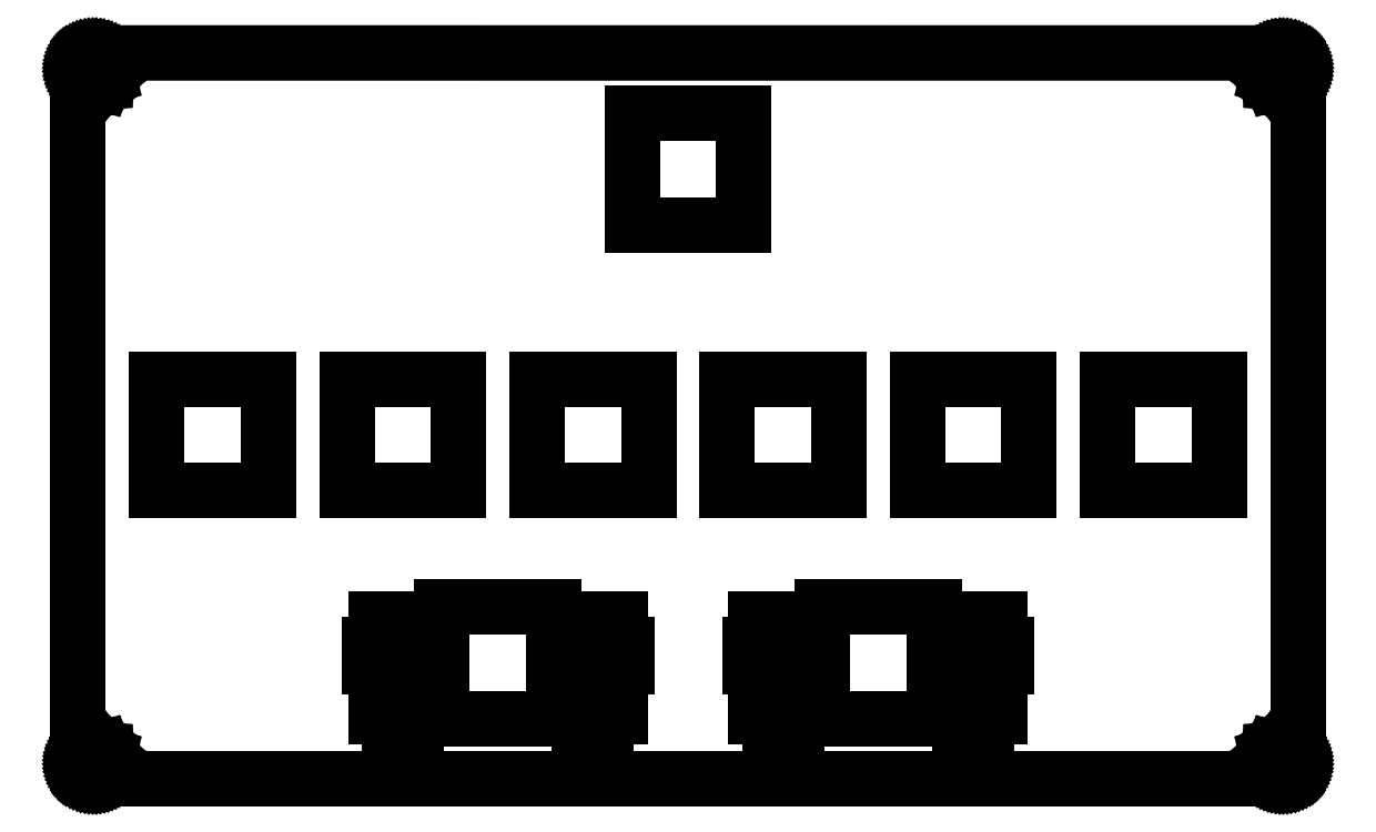
<metadata>
{"format":"dxf","ext":"dxf","renderer":"ezdxf+matplotlib","layout":"modelspace","background":"white","min_lineweight":24,"dpi":150}
</metadata>
<code>
0
SECTION
2
ENTITIES
0
LINE
8
0
10
151
20
91.06
30
0
11
151.1
21
91.06
31
0
0
LINE
8
0
10
151.1
20
91.06
30
0
11
151.3
21
91.04
31
0
0
LINE
8
0
10
151.3
20
91.04
30
0
11
151.4
21
91.01
31
0
0
LINE
8
0
10
151.4
20
91.01
30
0
11
151.6
21
90.96
31
0
0
LINE
8
0
10
151.6
20
90.96
30
0
11
151.7
21
90.91
31
0
0
LINE
8
0
10
151.7
20
90.91
30
0
11
151.9
21
90.84
31
0
0
LINE
8
0
10
151.9
20
90.84
30
0
11
152
21
90.77
31
0
0
LINE
8
0
10
152
20
90.77
30
0
11
152.1
21
90.68
31
0
0
LINE
8
0
10
152.1
20
90.68
30
0
11
152.3
21
90.58
31
0
0
LINE
8
0
10
152.3
20
90.58
30
0
11
152.4
21
90.48
31
0
0
LINE
8
0
10
152.4
20
90.48
30
0
11
152.5
21
90.36
31
0
0
LINE
8
0
10
152.5
20
90.36
30
0
11
152.6
21
90.24
31
0
0
LINE
8
0
10
152.6
20
90.24
30
0
11
152.7
21
90.11
31
0
0
LINE
8
0
10
152.7
20
90.11
30
0
11
152.8
21
89.97
31
0
0
LINE
8
0
10
152.8
20
89.97
30
0
11
152.8
21
89.83
31
0
0
LINE
8
0
10
152.8
20
89.83
30
0
11
152.9
21
89.68
31
0
0
LINE
8
0
10
152.9
20
89.68
30
0
11
152.9
21
89.53
31
0
0
LINE
8
0
10
152.9
20
89.53
30
0
11
152.9
21
89.37
31
0
0
LINE
8
0
10
152.9
20
89.37
30
0
11
153
21
89.22
31
0
0
LINE
8
0
10
153
20
89.22
30
0
11
153
21
89.06
31
0
0
LINE
8
0
10
153
20
89.06
30
0
11
153
21
2.099
31
0
0
LINE
8
0
10
153
20
2.099
30
0
11
153
21
1.942
31
0
0
LINE
8
0
10
153
20
1.942
30
0
11
152.9
21
1.785
31
0
0
LINE
8
0
10
152.9
20
1.785
30
0
11
152.9
21
1.632
31
0
0
LINE
8
0
10
152.9
20
1.632
30
0
11
152.9
21
1.48
31
0
0
LINE
8
0
10
152.9
20
1.48
30
0
11
152.8
21
1.333
31
0
0
LINE
8
0
10
152.8
20
1.333
30
0
11
152.8
21
1.191
31
0
0
LINE
8
0
10
152.8
20
1.191
30
0
11
152.7
21
1.053
31
0
0
LINE
8
0
10
152.7
20
1.053
30
0
11
152.6
21
0.9219
31
0
0
LINE
8
0
10
152.6
20
0.9219
30
0
11
152.5
21
0.7993
31
0
0
LINE
8
0
10
152.5
20
0.7993
30
0
11
152.4
21
0.6835
31
0
0
LINE
8
0
10
152.4
20
0.6835
30
0
11
152.3
21
0.5774
31
0
0
LINE
8
0
10
152.3
20
0.5774
30
0
11
152.1
21
0.4796
31
0
0
LINE
8
0
10
152.1
20
0.4796
30
0
11
152
21
0.3927
31
0
0
LINE
8
0
10
152
20
0.3927
30
0
11
151.9
21
0.3156
31
0
0
LINE
8
0
10
151.9
20
0.3156
30
0
11
151.7
21
0.2494
31
0
0
LINE
8
0
10
151.7
20
0.2494
30
0
11
151.6
21
0.1957
31
0
0
LINE
8
0
10
151.6
20
0.1957
30
0
11
151.4
21
0.153
31
0
0
LINE
8
0
10
151.4
20
0.153
30
0
11
151.3
21
0.1226
31
0
0
LINE
8
0
10
151.3
20
0.1226
30
0
11
151.1
21
0.1047
31
0
0
LINE
8
0
10
151.1
20
0.1047
30
0
11
151
21
0.09784
31
0
0
LINE
8
0
10
151
20
0.09784
30
0
11
2.095
21
0.09784
31
0
0
LINE
8
0
10
2.095
20
0.09784
30
0
11
1.938
21
0.1047
31
0
0
LINE
8
0
10
1.938
20
0.1047
30
0
11
1.782
21
0.1226
31
0
0
LINE
8
0
10
1.782
20
0.1226
30
0
11
1.627
21
0.153
31
0
0
LINE
8
0
10
1.627
20
0.153
30
0
11
1.476
21
0.1957
31
0
0
LINE
8
0
10
1.476
20
0.1957
30
0
11
1.328
21
0.2494
31
0
0
LINE
8
0
10
1.328
20
0.2494
30
0
11
1.186
21
0.3156
31
0
0
LINE
8
0
10
1.186
20
0.3156
30
0
11
1.05
21
0.3927
31
0
0
LINE
8
0
10
1.05
20
0.3927
30
0
11
0.9192
21
0.4796
31
0
0
LINE
8
0
10
0.9192
20
0.4796
30
0
11
0.7951
21
0.5774
31
0
0
LINE
8
0
10
0.7951
20
0.5774
30
0
11
0.6794
21
0.6835
31
0
0
LINE
8
0
10
0.6794
20
0.6835
30
0
11
0.5733
21
0.7993
31
0
0
LINE
8
0
10
0.5733
20
0.7993
30
0
11
0.4754
21
0.9219
31
0
0
LINE
8
0
10
0.4754
20
0.9219
30
0
11
0.3886
21
1.053
31
0
0
LINE
8
0
10
0.3886
20
1.053
30
0
11
0.3114
21
1.191
31
0
0
LINE
8
0
10
0.3114
20
1.191
30
0
11
0.2467
21
1.333
31
0
0
LINE
8
0
10
0.2467
20
1.333
30
0
11
0.1915
21
1.48
31
0
0
LINE
8
0
10
0.1915
20
1.48
30
0
11
0.1502
21
1.632
31
0
0
LINE
8
0
10
0.1502
20
1.632
30
0
11
0.1185
21
1.785
31
0
0
LINE
8
0
10
0.1185
20
1.785
30
0
11
0.1006
21
1.942
31
0
0
LINE
8
0
10
0.1006
20
1.942
30
0
11
0.09371
21
2.099
31
0
0
LINE
8
0
10
0.09371
20
2.099
30
0
11
0.09508
21
89.06
31
0
0
LINE
8
0
10
0.09508
20
89.06
30
0
11
0.1006
21
89.22
31
0
0
LINE
8
0
10
0.1006
20
89.22
30
0
11
0.1185
21
89.37
31
0
0
LINE
8
0
10
0.1185
20
89.37
30
0
11
0.1502
21
89.53
31
0
0
LINE
8
0
10
0.1502
20
89.53
30
0
11
0.1915
21
89.68
31
0
0
LINE
8
0
10
0.1915
20
89.68
30
0
11
0.2467
21
89.83
31
0
0
LINE
8
0
10
0.2467
20
89.83
30
0
11
0.3114
21
89.97
31
0
0
LINE
8
0
10
0.3114
20
89.97
30
0
11
0.3886
21
90.11
31
0
0
LINE
8
0
10
0.3886
20
90.11
30
0
11
0.4754
21
90.24
31
0
0
LINE
8
0
10
0.4754
20
90.24
30
0
11
0.5733
21
90.36
31
0
0
LINE
8
0
10
0.5733
20
90.36
30
0
11
0.6794
21
90.48
31
0
0
LINE
8
0
10
0.6794
20
90.48
30
0
11
0.7951
21
90.58
31
0
0
LINE
8
0
10
0.7951
20
90.58
30
0
11
0.9192
21
90.68
31
0
0
LINE
8
0
10
0.9192
20
90.68
30
0
11
1.05
21
90.77
31
0
0
LINE
8
0
10
1.05
20
90.77
30
0
11
1.186
21
90.84
31
0
0
LINE
8
0
10
1.186
20
90.84
30
0
11
1.328
21
90.91
31
0
0
LINE
8
0
10
1.328
20
90.91
30
0
11
1.476
21
90.96
31
0
0
LINE
8
0
10
1.476
20
90.96
30
0
11
1.627
21
91.01
31
0
0
LINE
8
0
10
1.627
20
91.01
30
0
11
1.782
21
91.04
31
0
0
LINE
8
0
10
1.782
20
91.04
30
0
11
1.938
21
91.06
31
0
0
LINE
8
0
10
1.938
20
91.06
30
0
11
2.095
21
91.06
31
0
0
LINE
8
0
10
2.095
20
91.06
30
0
11
151
21
91.06
31
0
0
LINE
8
0
10
150
20
4.025
30
0
11
149.6
21
3.812
31
0
0
LINE
8
0
10
149.6
20
3.812
30
0
11
149.3
21
3.48
31
0
0
LINE
8
0
10
149.3
20
3.48
30
0
11
149
21
3.062
31
0
0
LINE
8
0
10
149
20
3.062
30
0
11
149
21
2.598
31
0
0
LINE
8
0
10
149
20
2.598
30
0
11
149
21
2.135
31
0
0
LINE
8
0
10
149
20
2.135
30
0
11
149.3
21
1.716
31
0
0
LINE
8
0
10
149.3
20
1.716
30
0
11
149.6
21
1.384
31
0
0
LINE
8
0
10
149.6
20
1.384
30
0
11
150
21
1.171
31
0
0
LINE
8
0
10
150
20
1.171
30
0
11
150.5
21
1.098
31
0
0
LINE
8
0
10
150.5
20
1.098
30
0
11
150.9
21
1.171
31
0
0
LINE
8
0
10
150.9
20
1.171
30
0
11
151.4
21
1.384
31
0
0
LINE
8
0
10
151.4
20
1.384
30
0
11
151.7
21
1.716
31
0
0
LINE
8
0
10
151.7
20
1.716
30
0
11
151.9
21
2.135
31
0
0
LINE
8
0
10
151.9
20
2.135
30
0
11
152
21
2.598
31
0
0
LINE
8
0
10
152
20
2.598
30
0
11
151.9
21
3.062
31
0
0
LINE
8
0
10
151.9
20
3.062
30
0
11
151.7
21
3.48
31
0
0
LINE
8
0
10
151.7
20
3.48
30
0
11
151.4
21
3.812
31
0
0
LINE
8
0
10
151.4
20
3.812
30
0
11
150.9
21
4.025
31
0
0
LINE
8
0
10
150.9
20
4.025
30
0
11
150.5
21
4.098
31
0
0
LINE
8
0
10
150.5
20
4.098
30
0
11
150
21
4.025
31
0
0
LINE
8
0
10
2.13
20
4.025
30
0
11
1.713
21
3.812
31
0
0
LINE
8
0
10
1.713
20
3.812
30
0
11
1.381
21
3.48
31
0
0
LINE
8
0
10
1.381
20
3.48
30
0
11
1.167
21
3.062
31
0
0
LINE
8
0
10
1.167
20
3.062
30
0
11
1.094
21
2.598
31
0
0
LINE
8
0
10
1.094
20
2.598
30
0
11
1.167
21
2.135
31
0
0
LINE
8
0
10
1.167
20
2.135
30
0
11
1.381
21
1.716
31
0
0
LINE
8
0
10
1.381
20
1.716
30
0
11
1.713
21
1.384
31
0
0
LINE
8
0
10
1.713
20
1.384
30
0
11
2.13
21
1.171
31
0
0
LINE
8
0
10
2.13
20
1.171
30
0
11
2.595
21
1.098
31
0
0
LINE
8
0
10
2.595
20
1.098
30
0
11
3.058
21
1.171
31
0
0
LINE
8
0
10
3.058
20
1.171
30
0
11
3.475
21
1.384
31
0
0
LINE
8
0
10
3.475
20
1.384
30
0
11
3.808
21
1.716
31
0
0
LINE
8
0
10
3.808
20
1.716
30
0
11
4.021
21
2.135
31
0
0
LINE
8
0
10
4.021
20
2.135
30
0
11
4.094
21
2.598
31
0
0
LINE
8
0
10
4.094
20
2.598
30
0
11
4.021
21
3.062
31
0
0
LINE
8
0
10
4.021
20
3.062
30
0
11
3.808
21
3.48
31
0
0
LINE
8
0
10
3.808
20
3.48
30
0
11
3.475
21
3.812
31
0
0
LINE
8
0
10
3.475
20
3.812
30
0
11
3.058
21
4.025
31
0
0
LINE
8
0
10
3.058
20
4.025
30
0
11
2.595
21
4.098
31
0
0
LINE
8
0
10
2.595
20
4.098
30
0
11
2.13
21
4.025
31
0
0
LINE
8
0
10
45.72
20
21.62
30
0
11
45.72
21
16.92
31
0
0
LINE
8
0
10
45.72
20
16.92
30
0
11
44.19
21
16.92
31
0
0
LINE
8
0
10
44.19
20
16.92
30
0
11
44.19
21
20.15
31
0
0
LINE
8
0
10
44.19
20
20.15
30
0
11
37.45
21
20.15
31
0
0
LINE
8
0
10
37.45
20
20.15
30
0
11
37.45
21
16.92
31
0
0
LINE
8
0
10
37.45
20
16.92
30
0
11
36.62
21
16.92
31
0
0
LINE
8
0
10
36.62
20
16.92
30
0
11
36.62
21
14.12
31
0
0
LINE
8
0
10
36.62
20
14.12
30
0
11
37.45
21
14.12
31
0
0
LINE
8
0
10
37.45
20
14.12
30
0
11
37.45
21
7.853
31
0
0
LINE
8
0
10
37.45
20
7.853
30
0
11
39.17
21
7.853
31
0
0
LINE
8
0
10
39.17
20
7.853
30
0
11
39.17
21
6.655
31
0
0
LINE
8
0
10
39.17
20
6.655
30
0
11
42.47
21
6.655
31
0
0
LINE
8
0
10
42.47
20
6.655
30
0
11
42.47
21
7.853
31
0
0
LINE
8
0
10
42.47
20
7.853
30
0
11
44.19
21
7.853
31
0
0
LINE
8
0
10
44.19
20
7.853
30
0
11
44.19
21
12.32
31
0
0
LINE
8
0
10
44.19
20
12.32
30
0
11
45.72
21
12.32
31
0
0
LINE
8
0
10
45.72
20
12.32
30
0
11
45.72
21
7.625
31
0
0
LINE
8
0
10
45.72
20
7.625
30
0
11
59.72
21
7.625
31
0
0
LINE
8
0
10
59.72
20
7.625
30
0
11
59.72
21
12.32
31
0
0
LINE
8
0
10
59.72
20
12.32
30
0
11
61.24
21
12.32
31
0
0
LINE
8
0
10
61.24
20
12.32
30
0
11
61.24
21
7.853
31
0
0
LINE
8
0
10
61.24
20
7.853
30
0
11
62.97
21
7.853
31
0
0
LINE
8
0
10
62.97
20
7.853
30
0
11
62.97
21
6.655
31
0
0
LINE
8
0
10
62.97
20
6.655
30
0
11
66.27
21
6.655
31
0
0
LINE
8
0
10
66.27
20
6.655
30
0
11
66.27
21
7.853
31
0
0
LINE
8
0
10
66.27
20
7.853
30
0
11
68
21
7.853
31
0
0
LINE
8
0
10
68
20
7.853
30
0
11
68
21
14.12
31
0
0
LINE
8
0
10
68
20
14.12
30
0
11
68.82
21
14.12
31
0
0
LINE
8
0
10
68.82
20
14.12
30
0
11
68.82
21
16.92
31
0
0
LINE
8
0
10
68.82
20
16.92
30
0
11
68
21
16.92
31
0
0
LINE
8
0
10
68
20
16.92
30
0
11
68
21
20.15
31
0
0
LINE
8
0
10
68
20
20.15
30
0
11
61.24
21
20.15
31
0
0
LINE
8
0
10
61.24
20
20.15
30
0
11
61.24
21
16.92
31
0
0
LINE
8
0
10
61.24
20
16.92
30
0
11
59.72
21
16.92
31
0
0
LINE
8
0
10
59.72
20
16.92
30
0
11
59.72
21
21.62
31
0
0
LINE
8
0
10
59.72
20
21.62
30
0
11
45.72
21
21.62
31
0
0
LINE
8
0
10
93.34
20
21.62
30
0
11
93.34
21
16.92
31
0
0
LINE
8
0
10
93.34
20
16.92
30
0
11
91.82
21
16.92
31
0
0
LINE
8
0
10
91.82
20
16.92
30
0
11
91.82
21
20.15
31
0
0
LINE
8
0
10
91.82
20
20.15
30
0
11
85.07
21
20.15
31
0
0
LINE
8
0
10
85.07
20
20.15
30
0
11
85.07
21
16.92
31
0
0
LINE
8
0
10
85.07
20
16.92
30
0
11
84.25
21
16.92
31
0
0
LINE
8
0
10
84.25
20
16.92
30
0
11
84.25
21
14.12
31
0
0
LINE
8
0
10
84.25
20
14.12
30
0
11
85.07
21
14.12
31
0
0
LINE
8
0
10
85.07
20
14.12
30
0
11
85.07
21
7.853
31
0
0
LINE
8
0
10
85.07
20
7.853
30
0
11
86.79
21
7.853
31
0
0
LINE
8
0
10
86.79
20
7.853
30
0
11
86.79
21
6.655
31
0
0
LINE
8
0
10
86.79
20
6.655
30
0
11
90.09
21
6.655
31
0
0
LINE
8
0
10
90.09
20
6.655
30
0
11
90.09
21
7.853
31
0
0
LINE
8
0
10
90.09
20
7.853
30
0
11
91.82
21
7.853
31
0
0
LINE
8
0
10
91.82
20
7.853
30
0
11
91.82
21
12.32
31
0
0
LINE
8
0
10
91.82
20
12.32
30
0
11
93.34
21
12.32
31
0
0
LINE
8
0
10
93.34
20
12.32
30
0
11
93.34
21
7.625
31
0
0
LINE
8
0
10
93.34
20
7.625
30
0
11
107.3
21
7.625
31
0
0
LINE
8
0
10
107.3
20
7.625
30
0
11
107.3
21
12.32
31
0
0
LINE
8
0
10
107.3
20
12.32
30
0
11
108.9
21
12.32
31
0
0
LINE
8
0
10
108.9
20
12.32
30
0
11
108.9
21
7.853
31
0
0
LINE
8
0
10
108.9
20
7.853
30
0
11
110.6
21
7.853
31
0
0
LINE
8
0
10
110.6
20
7.853
30
0
11
110.6
21
6.655
31
0
0
LINE
8
0
10
110.6
20
6.655
30
0
11
113.9
21
6.655
31
0
0
LINE
8
0
10
113.9
20
6.655
30
0
11
113.9
21
7.853
31
0
0
LINE
8
0
10
113.9
20
7.853
30
0
11
115.6
21
7.853
31
0
0
LINE
8
0
10
115.6
20
7.853
30
0
11
115.6
21
14.12
31
0
0
LINE
8
0
10
115.6
20
14.12
30
0
11
116.4
21
14.12
31
0
0
LINE
8
0
10
116.4
20
14.12
30
0
11
116.4
21
16.92
31
0
0
LINE
8
0
10
116.4
20
16.92
30
0
11
115.6
21
16.92
31
0
0
LINE
8
0
10
115.6
20
16.92
30
0
11
115.6
21
20.15
31
0
0
LINE
8
0
10
115.6
20
20.15
30
0
11
108.9
21
20.15
31
0
0
LINE
8
0
10
108.9
20
20.15
30
0
11
108.9
21
16.92
31
0
0
LINE
8
0
10
108.9
20
16.92
30
0
11
107.3
21
16.92
31
0
0
LINE
8
0
10
107.3
20
16.92
30
0
11
107.3
21
21.62
31
0
0
LINE
8
0
10
107.3
20
21.62
30
0
11
93.34
21
21.62
31
0
0
LINE
8
0
10
10
20
50.2
30
0
11
24
21
50.2
31
0
0
LINE
8
0
10
24
20
50.2
30
0
11
24
21
36.2
31
0
0
LINE
8
0
10
24
20
36.2
30
0
11
10
21
36.2
31
0
0
LINE
8
0
10
10
20
36.2
30
0
11
10
21
50.2
31
0
0
LINE
8
0
10
33.81
20
50.2
30
0
11
47.81
21
50.2
31
0
0
LINE
8
0
10
47.81
20
50.2
30
0
11
47.81
21
36.2
31
0
0
LINE
8
0
10
47.81
20
36.2
30
0
11
33.81
21
36.2
31
0
0
LINE
8
0
10
33.81
20
36.2
30
0
11
33.81
21
50.2
31
0
0
LINE
8
0
10
57.63
20
50.2
30
0
11
71.63
21
50.2
31
0
0
LINE
8
0
10
71.63
20
50.2
30
0
11
71.63
21
36.2
31
0
0
LINE
8
0
10
71.63
20
36.2
30
0
11
57.63
21
36.2
31
0
0
LINE
8
0
10
57.63
20
36.2
30
0
11
57.63
21
50.2
31
0
0
LINE
8
0
10
81.44
20
50.2
30
0
11
95.44
21
50.2
31
0
0
LINE
8
0
10
95.44
20
50.2
30
0
11
95.44
21
36.2
31
0
0
LINE
8
0
10
95.44
20
36.2
30
0
11
81.44
21
36.2
31
0
0
LINE
8
0
10
81.44
20
36.2
30
0
11
81.44
21
50.2
31
0
0
LINE
8
0
10
105.3
20
50.2
30
0
11
119.3
21
50.2
31
0
0
LINE
8
0
10
119.3
20
50.2
30
0
11
119.3
21
36.2
31
0
0
LINE
8
0
10
119.3
20
36.2
30
0
11
105.3
21
36.2
31
0
0
LINE
8
0
10
105.3
20
36.2
30
0
11
105.3
21
50.2
31
0
0
LINE
8
0
10
129.1
20
50.2
30
0
11
143.1
21
50.2
31
0
0
LINE
8
0
10
143.1
20
50.2
30
0
11
143.1
21
36.2
31
0
0
LINE
8
0
10
143.1
20
36.2
30
0
11
129.1
21
36.2
31
0
0
LINE
8
0
10
129.1
20
36.2
30
0
11
129.1
21
50.2
31
0
0
LINE
8
0
10
69.53
20
83.54
30
0
11
83.53
21
83.54
31
0
0
LINE
8
0
10
83.53
20
83.54
30
0
11
83.53
21
69.54
31
0
0
LINE
8
0
10
83.53
20
69.54
30
0
11
69.53
21
69.54
31
0
0
LINE
8
0
10
69.53
20
69.54
30
0
11
69.53
21
83.54
31
0
0
LINE
8
0
10
150
20
89.99
30
0
11
149.6
21
89.77
31
0
0
LINE
8
0
10
149.6
20
89.77
30
0
11
149.3
21
89.44
31
0
0
LINE
8
0
10
149.3
20
89.44
30
0
11
149
21
89.03
31
0
0
LINE
8
0
10
149
20
89.03
30
0
11
149
21
88.56
31
0
0
LINE
8
0
10
149
20
88.56
30
0
11
149
21
88.1
31
0
0
LINE
8
0
10
149
20
88.1
30
0
11
149.3
21
87.68
31
0
0
LINE
8
0
10
149.3
20
87.68
30
0
11
149.6
21
87.35
31
0
0
LINE
8
0
10
149.6
20
87.35
30
0
11
150
21
87.13
31
0
0
LINE
8
0
10
150
20
87.13
30
0
11
150.5
21
87.06
31
0
0
LINE
8
0
10
150.5
20
87.06
30
0
11
150.9
21
87.13
31
0
0
LINE
8
0
10
150.9
20
87.13
30
0
11
151.4
21
87.35
31
0
0
LINE
8
0
10
151.4
20
87.35
30
0
11
151.7
21
87.68
31
0
0
LINE
8
0
10
151.7
20
87.68
30
0
11
151.9
21
88.1
31
0
0
LINE
8
0
10
151.9
20
88.1
30
0
11
152
21
88.56
31
0
0
LINE
8
0
10
152
20
88.56
30
0
11
151.9
21
89.03
31
0
0
LINE
8
0
10
151.9
20
89.03
30
0
11
151.7
21
89.44
31
0
0
LINE
8
0
10
151.7
20
89.44
30
0
11
151.4
21
89.77
31
0
0
LINE
8
0
10
151.4
20
89.77
30
0
11
150.9
21
89.99
31
0
0
LINE
8
0
10
150.9
20
89.99
30
0
11
150.5
21
90.06
31
0
0
LINE
8
0
10
150.5
20
90.06
30
0
11
150
21
89.99
31
0
0
LINE
8
0
10
2.13
20
89.99
30
0
11
1.713
21
89.77
31
0
0
LINE
8
0
10
1.713
20
89.77
30
0
11
1.381
21
89.44
31
0
0
LINE
8
0
10
1.381
20
89.44
30
0
11
1.167
21
89.03
31
0
0
LINE
8
0
10
1.167
20
89.03
30
0
11
1.094
21
88.56
31
0
0
LINE
8
0
10
1.094
20
88.56
30
0
11
1.167
21
88.1
31
0
0
LINE
8
0
10
1.167
20
88.1
30
0
11
1.381
21
87.68
31
0
0
LINE
8
0
10
1.381
20
87.68
30
0
11
1.713
21
87.35
31
0
0
LINE
8
0
10
1.713
20
87.35
30
0
11
2.13
21
87.13
31
0
0
LINE
8
0
10
2.13
20
87.13
30
0
11
2.595
21
87.06
31
0
0
LINE
8
0
10
2.595
20
87.06
30
0
11
3.058
21
87.13
31
0
0
LINE
8
0
10
3.058
20
87.13
30
0
11
3.475
21
87.35
31
0
0
LINE
8
0
10
3.475
20
87.35
30
0
11
3.808
21
87.68
31
0
0
LINE
8
0
10
3.808
20
87.68
30
0
11
4.021
21
88.1
31
0
0
LINE
8
0
10
4.021
20
88.1
30
0
11
4.094
21
88.56
31
0
0
LINE
8
0
10
4.094
20
88.56
30
0
11
4.021
21
89.03
31
0
0
LINE
8
0
10
4.021
20
89.03
30
0
11
3.808
21
89.44
31
0
0
LINE
8
0
10
3.808
20
89.44
30
0
11
3.475
21
89.77
31
0
0
LINE
8
0
10
3.475
20
89.77
30
0
11
3.058
21
89.99
31
0
0
LINE
8
0
10
3.058
20
89.99
30
0
11
2.595
21
90.06
31
0
0
LINE
8
0
10
2.595
20
90.06
30
0
11
2.13
21
89.99
31
0
0
ENDSEC
0
EOF

</code>
